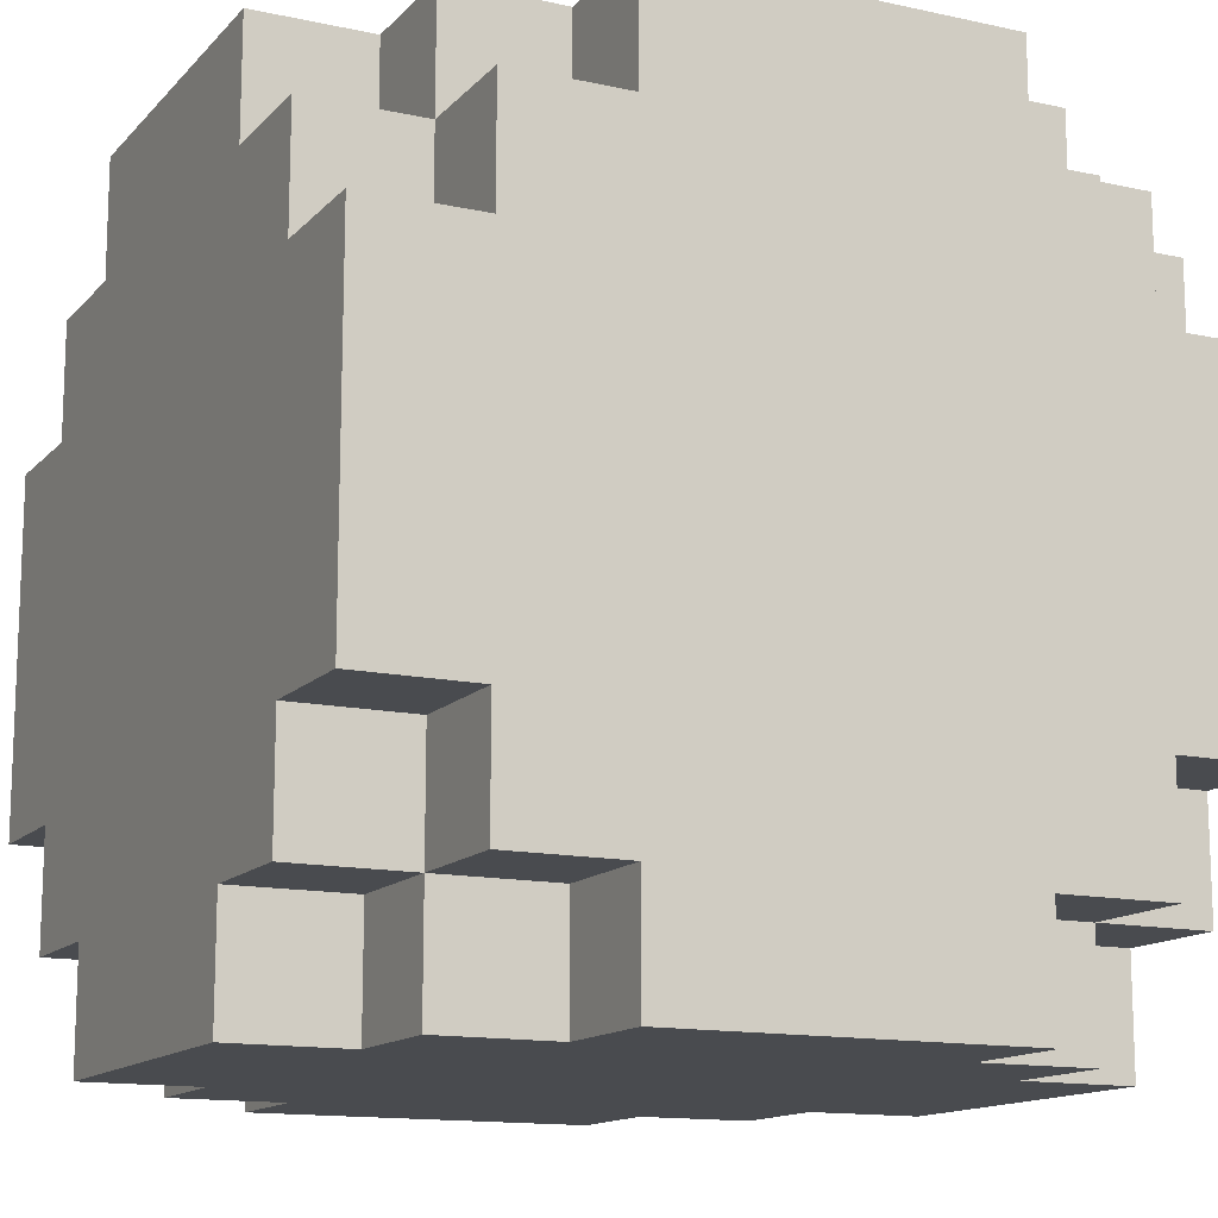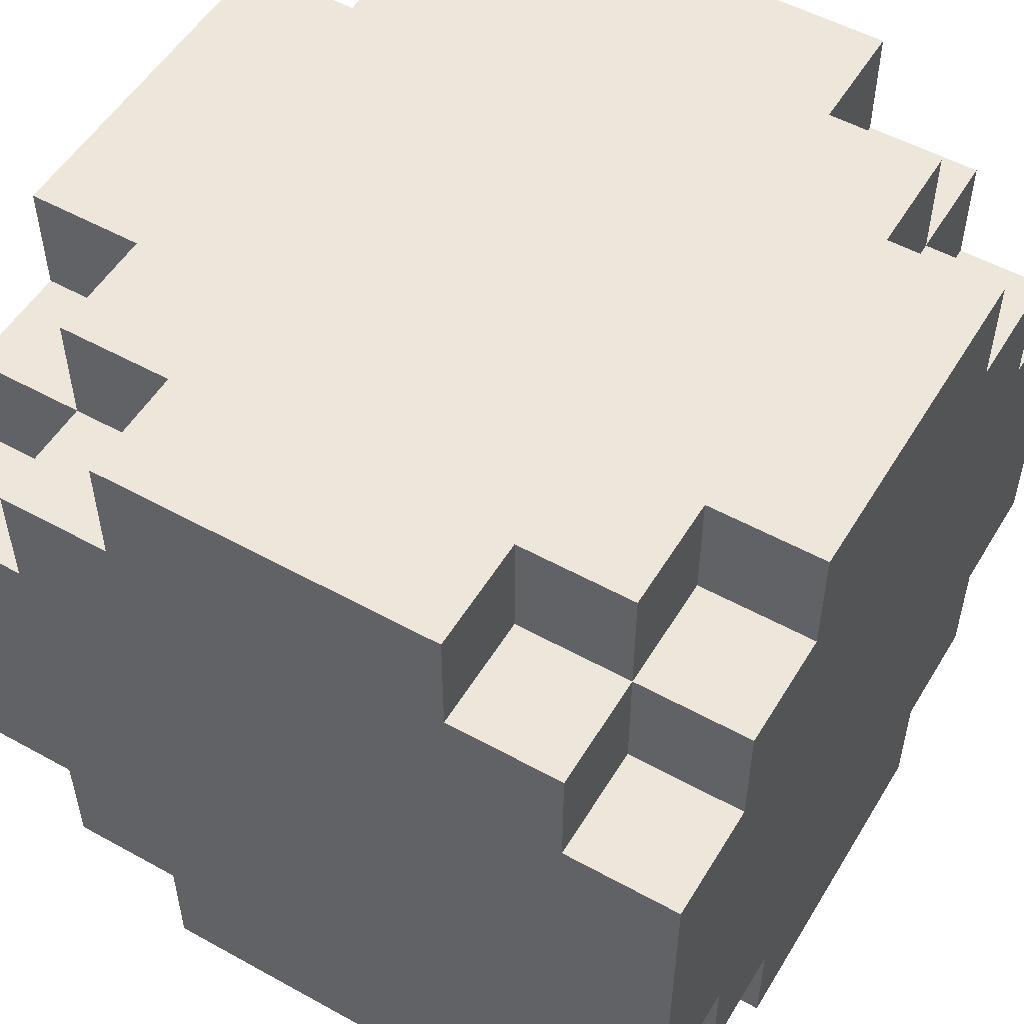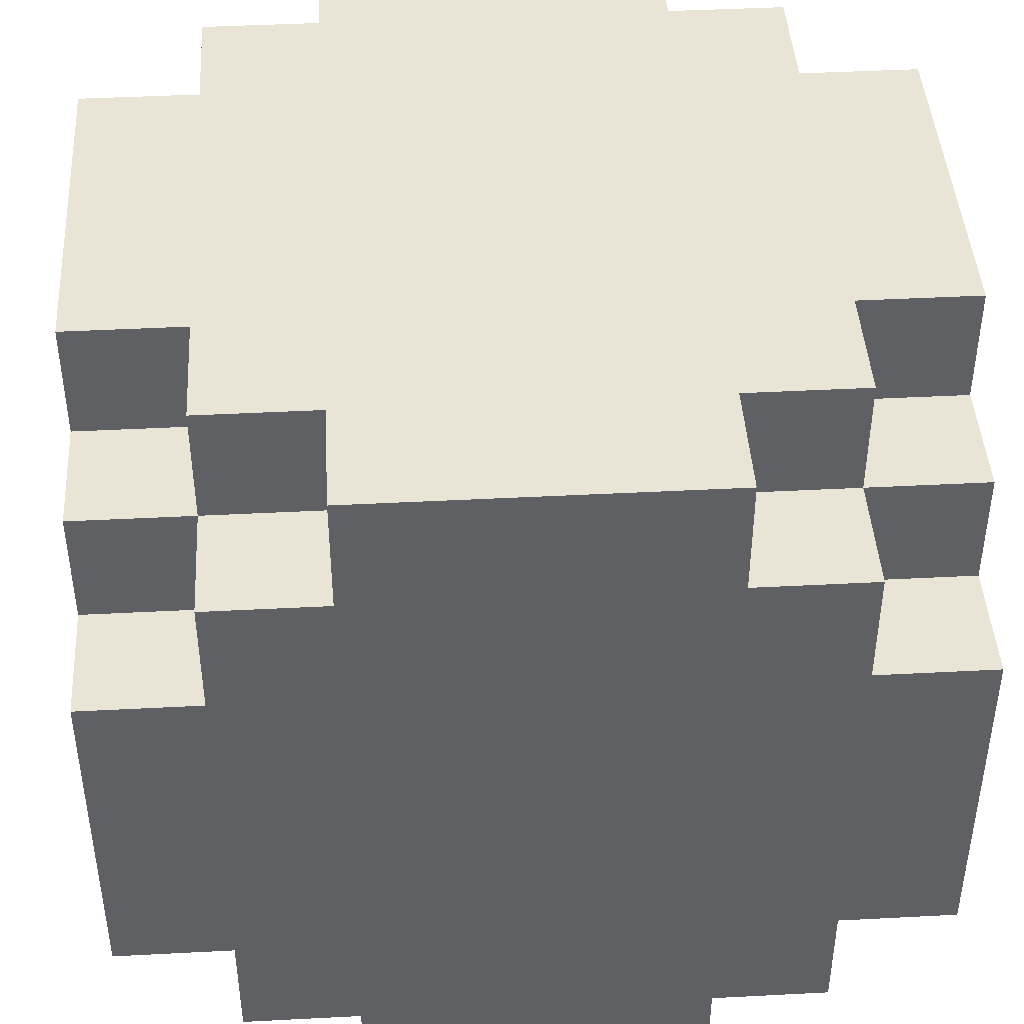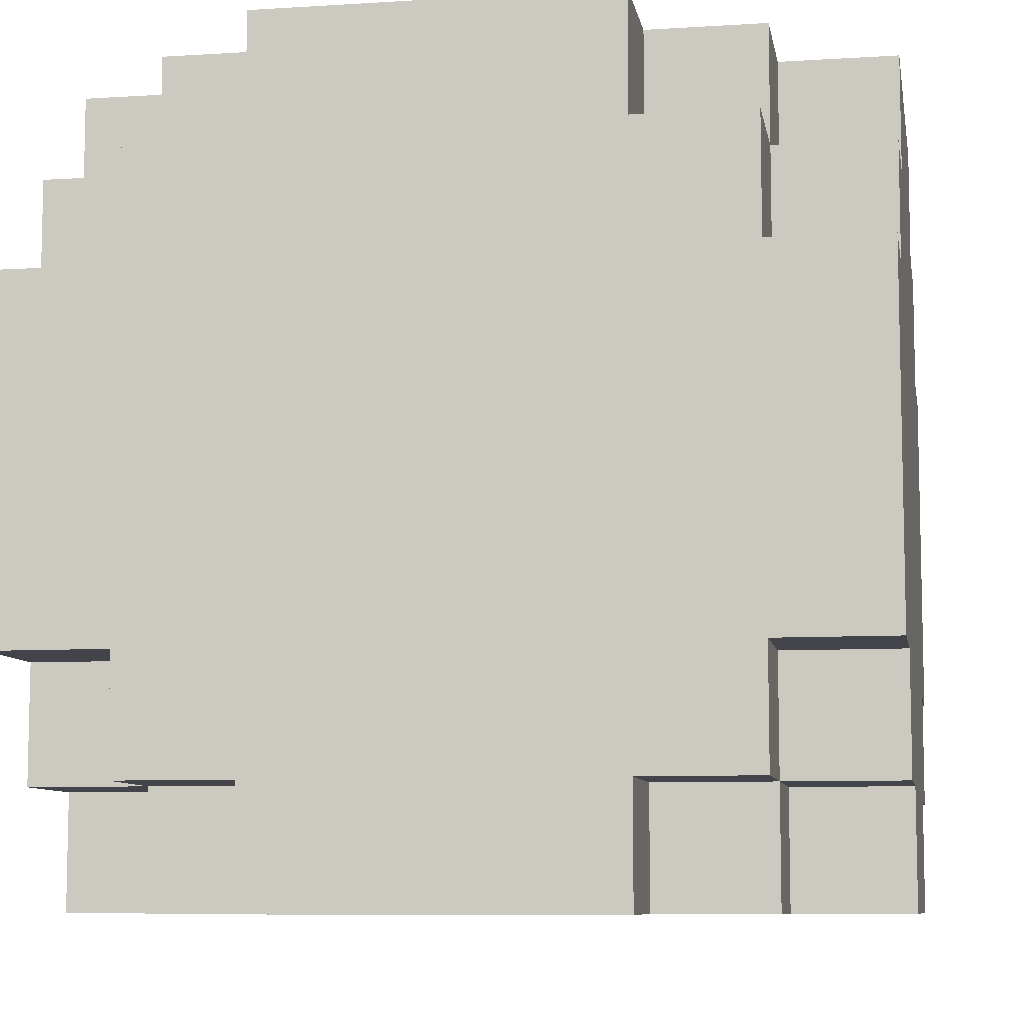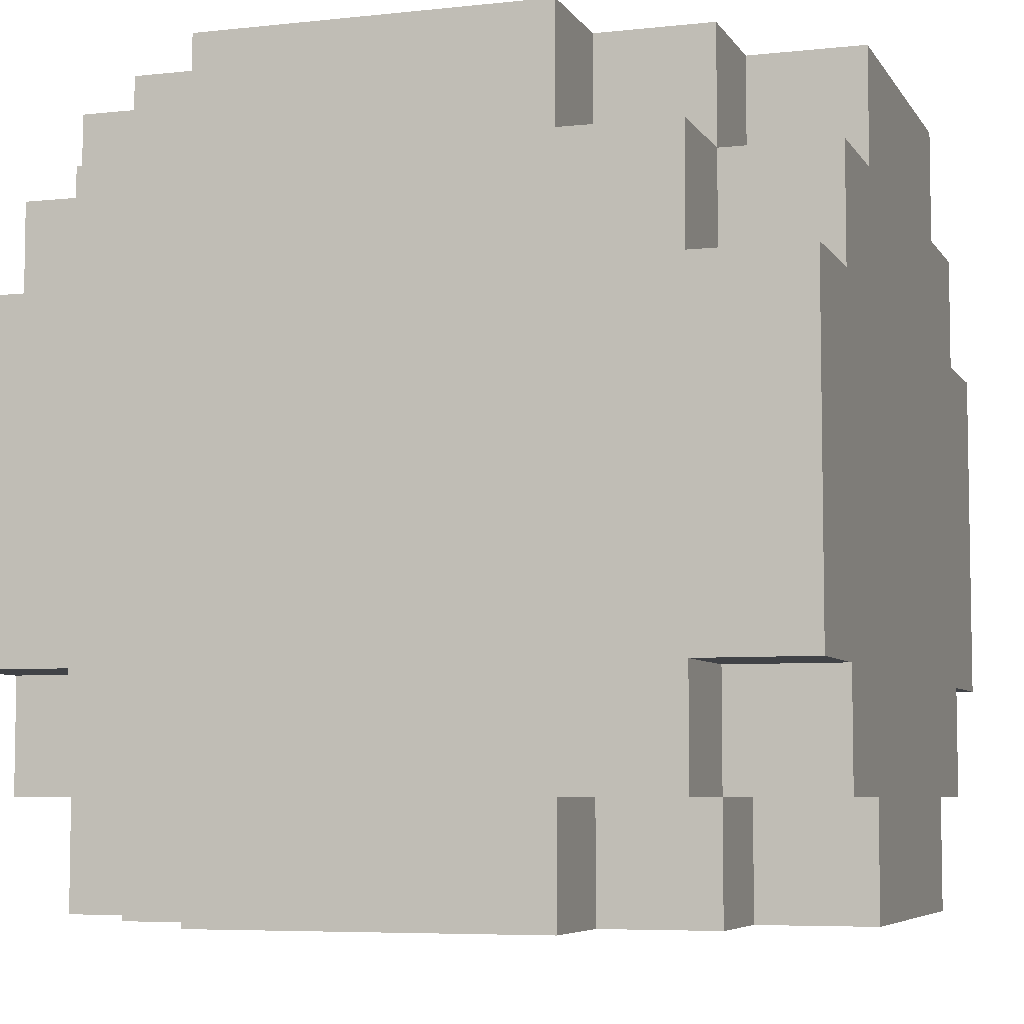
<metadata>
{"format":"obj","ext":"obj","renderer":"f3d","projection":"perspective","resolution":1024,"background":"white","views":[{"elev":-13.7,"azim":-26.1,"up":"+Z"},{"elev":53.1,"azim":30.6,"up":"+Y"},{"elev":43.8,"azim":-93.5,"up":"+Y"},{"elev":-8.4,"azim":9.8,"up":"+Y"},{"elev":-6.1,"azim":108.3,"up":"+Z"}]}
</metadata>
<code>
o
v -0.6 0 0.1
v -0.6 0 -0.2
v -0.6 0.1 0.2
v -0.6 0.1 0.1
v -0.6 0.1 -0.2
v -0.6 0.1 -0.3
v -0.6 0.2 0.3
v -0.6 0.2 0.2
v -0.6 0.2 -0.3
v -0.6 0.2 -0.4
v -0.6 0.5 0.3
v -0.6 0.5 0.2
v -0.6 0.5 -0.3
v -0.6 0.5 -0.4
v -0.6 0.6 0.2
v -0.6 0.6 0.1
v -0.6 0.6 -0.2
v -0.6 0.6 -0.3
v -0.6 0.7 0.1
v -0.6 0.7 -0.2
v -0.5 0 0.2
v -0.5 0 0.1
v -0.5 0 -0.2
v -0.5 0 -0.3
v -0.5 0.1 0.3
v -0.5 0.1 0.2
v -0.5 0.1 0.1
v -0.5 0.1 -0.2
v -0.5 0.1 -0.3
v -0.5 0.1 -0.4
v -0.5 0.2 0.3
v -0.5 0.2 0.2
v -0.5 0.2 -0.3
v -0.5 0.2 -0.4
v -0.5 0.5 0.3
v -0.5 0.5 0.2
v -0.5 0.5 -0.3
v -0.5 0.5 -0.4
v -0.5 0.6 0.3
v -0.5 0.6 0.2
v -0.5 0.6 0.1
v -0.5 0.6 -0.2
v -0.5 0.6 -0.3
v -0.5 0.6 -0.4
v -0.5 0.7 0.2
v -0.5 0.7 0.1
v -0.5 0.7 -0.2
v -0.5 0.7 -0.3
v -0.4 0 0.3
v -0.4 0 0.2
v -0.4 0 -0.3
v -0.4 0 -0.4
v -0.4 0.1 0.3
v -0.4 0.1 0.2
v -0.4 0.1 -0.3
v -0.4 0.1 -0.4
v -0.4 0.6 0.3
v -0.4 0.6 0.2
v -0.4 0.6 -0.3
v -0.4 0.6 -0.4
v -0.4 0.7 0.3
v -0.4 0.7 0.2
v -0.4 0.7 -0.3
v -0.4 0.7 -0.4
v -0.1 0 0.3
v -0.1 0 0.2
v -0.1 0 -0.3
v -0.1 0 -0.4
v -0.1 0.1 0.3
v -0.1 0.1 0.2
v -0.1 0.1 -0.3
v -0.1 0.1 -0.4
v -0.1 0.6 0.3
v -0.1 0.6 0.2
v -0.1 0.6 -0.3
v -0.1 0.6 -0.4
v -0.1 0.7 0.3
v -0.1 0.7 0.2
v -0.1 0.7 -0.3
v -0.1 0.7 -0.4
v 5.96e-08 0 0.2
v 5.96e-08 0 0.1
v 5.96e-08 0 -0.2
v 5.96e-08 0 -0.3
v 5.96e-08 0.1 0.3
v 5.96e-08 0.1 0.2
v 5.96e-08 0.1 0.1
v 5.96e-08 0.1 -0.2
v 5.96e-08 0.1 -0.3
v 5.96e-08 0.1 -0.4
v 5.96e-08 0.2 0.3
v 5.96e-08 0.2 0.2
v 5.96e-08 0.2 -0.3
v 5.96e-08 0.2 -0.4
v 5.96e-08 0.5 0.3
v 5.96e-08 0.5 0.2
v 5.96e-08 0.5 -0.3
v 5.96e-08 0.5 -0.4
v 5.96e-08 0.6 0.3
v 5.96e-08 0.6 0.2
v 5.96e-08 0.6 0.1
v 5.96e-08 0.6 -0.2
v 5.96e-08 0.6 -0.3
v 5.96e-08 0.6 -0.4
v 5.96e-08 0.7 0.2
v 5.96e-08 0.7 0.1
v 5.96e-08 0.7 -0.2
v 5.96e-08 0.7 -0.3
v 0.1 0 0.1
v 0.1 0 -0.2
v 0.1 0.1 0.2
v 0.1 0.1 0.1
v 0.1 0.1 -0.2
v 0.1 0.1 -0.3
v 0.1 0.2 0.3
v 0.1 0.2 0.2
v 0.1 0.2 -0.3
v 0.1 0.2 -0.4
v 0.1 0.5 0.3
v 0.1 0.5 0.2
v 0.1 0.5 -0.3
v 0.1 0.5 -0.4
v 0.1 0.6 0.2
v 0.1 0.6 0.1
v 0.1 0.6 -0.2
v 0.1 0.6 -0.3
v 0.1 0.7 0.1
v 0.1 0.7 -0.2
v -0.6 0.2 0.3
v -0.6 0.5 0.3
v -0.5 0.1 0.3
v -0.5 0.2 0.3
v -0.5 0.5 0.3
v -0.5 0.6 0.3
v -0.4 0 0.3
v -0.4 0.1 0.3
v -0.4 0.6 0.3
v -0.4 0.7 0.3
v -0.1 0 0.3
v -0.1 0.1 0.3
v -0.1 0.6 0.3
v -0.1 0.7 0.3
v 5.96e-08 0.1 0.3
v 5.96e-08 0.2 0.3
v 5.96e-08 0.5 0.3
v 5.96e-08 0.6 0.3
v 0.1 0.2 0.3
v 0.1 0.5 0.3
v -0.6 0.1 0.2
v -0.6 0.2 0.2
v -0.6 0.5 0.2
v -0.6 0.6 0.2
v -0.5 0 0.2
v -0.5 0.1 0.2
v -0.5 0.2 0.2
v -0.5 0.5 0.2
v -0.5 0.6 0.2
v -0.5 0.7 0.2
v -0.4 0 0.2
v -0.4 0.1 0.2
v -0.4 0.6 0.2
v -0.4 0.7 0.2
v -0.1 0 0.2
v -0.1 0.1 0.2
v -0.1 0.6 0.2
v -0.1 0.7 0.2
v 5.96e-08 0 0.2
v 5.96e-08 0.1 0.2
v 5.96e-08 0.2 0.2
v 5.96e-08 0.5 0.2
v 5.96e-08 0.6 0.2
v 5.96e-08 0.7 0.2
v 0.1 0.1 0.2
v 0.1 0.2 0.2
v 0.1 0.5 0.2
v 0.1 0.6 0.2
v -0.6 0 0.1
v -0.6 0.1 0.1
v -0.6 0.6 0.1
v -0.6 0.7 0.1
v -0.5 0 0.1
v -0.5 0.1 0.1
v -0.5 0.6 0.1
v -0.5 0.7 0.1
v 5.96e-08 0 0.1
v 5.96e-08 0.1 0.1
v 5.96e-08 0.6 0.1
v 5.96e-08 0.7 0.1
v 0.1 0 0.1
v 0.1 0.1 0.1
v 0.1 0.6 0.1
v 0.1 0.7 0.1
v -0.6 0 -0.2
v -0.6 0.1 -0.2
v -0.6 0.6 -0.2
v -0.6 0.7 -0.2
v -0.5 0 -0.2
v -0.5 0.1 -0.2
v -0.5 0.6 -0.2
v -0.5 0.7 -0.2
v 5.96e-08 0 -0.2
v 5.96e-08 0.1 -0.2
v 5.96e-08 0.6 -0.2
v 5.96e-08 0.7 -0.2
v 0.1 0 -0.2
v 0.1 0.1 -0.2
v 0.1 0.6 -0.2
v 0.1 0.7 -0.2
v -0.6 0.1 -0.3
v -0.6 0.2 -0.3
v -0.6 0.5 -0.3
v -0.6 0.6 -0.3
v -0.5 0 -0.3
v -0.5 0.1 -0.3
v -0.5 0.2 -0.3
v -0.5 0.5 -0.3
v -0.5 0.6 -0.3
v -0.5 0.7 -0.3
v -0.4 0 -0.3
v -0.4 0.1 -0.3
v -0.4 0.6 -0.3
v -0.4 0.7 -0.3
v -0.1 0 -0.3
v -0.1 0.1 -0.3
v -0.1 0.6 -0.3
v -0.1 0.7 -0.3
v 5.96e-08 0 -0.3
v 5.96e-08 0.1 -0.3
v 5.96e-08 0.2 -0.3
v 5.96e-08 0.5 -0.3
v 5.96e-08 0.6 -0.3
v 5.96e-08 0.7 -0.3
v 0.1 0.1 -0.3
v 0.1 0.2 -0.3
v 0.1 0.5 -0.3
v 0.1 0.6 -0.3
v -0.6 0.2 -0.4
v -0.6 0.5 -0.4
v -0.5 0.1 -0.4
v -0.5 0.2 -0.4
v -0.5 0.5 -0.4
v -0.5 0.6 -0.4
v -0.4 0 -0.4
v -0.4 0.1 -0.4
v -0.4 0.6 -0.4
v -0.4 0.7 -0.4
v -0.1 0 -0.4
v -0.1 0.1 -0.4
v -0.1 0.6 -0.4
v -0.1 0.7 -0.4
v 5.96e-08 0.1 -0.4
v 5.96e-08 0.2 -0.4
v 5.96e-08 0.5 -0.4
v 5.96e-08 0.6 -0.4
v 0.1 0.2 -0.4
v 0.1 0.5 -0.4
v -0.4 0 0.3
v -0.1 0 0.3
v -0.5 0 0.2
v -0.4 0 0.2
v -0.1 0 0.2
v 5.96e-08 0 0.2
v -0.6 0 0.1
v -0.5 0 0.1
v 5.96e-08 0 0.1
v 0.1 0 0.1
v -0.6 0 -0.2
v -0.5 0 -0.2
v 5.96e-08 0 -0.2
v 0.1 0 -0.2
v -0.5 0 -0.3
v -0.4 0 -0.3
v -0.1 0 -0.3
v 5.96e-08 0 -0.3
v -0.4 0 -0.4
v -0.1 0 -0.4
v -0.5 0.1 0.3
v -0.4 0.1 0.3
v -0.1 0.1 0.3
v 5.96e-08 0.1 0.3
v -0.6 0.1 0.2
v -0.5 0.1 0.2
v -0.4 0.1 0.2
v -0.1 0.1 0.2
v 5.96e-08 0.1 0.2
v 0.1 0.1 0.2
v -0.6 0.1 0.1
v -0.5 0.1 0.1
v 5.96e-08 0.1 0.1
v 0.1 0.1 0.1
v -0.6 0.1 -0.2
v -0.5 0.1 -0.2
v 5.96e-08 0.1 -0.2
v 0.1 0.1 -0.2
v -0.6 0.1 -0.3
v -0.5 0.1 -0.3
v -0.4 0.1 -0.3
v -0.1 0.1 -0.3
v 5.96e-08 0.1 -0.3
v 0.1 0.1 -0.3
v -0.5 0.1 -0.4
v -0.4 0.1 -0.4
v -0.1 0.1 -0.4
v 5.96e-08 0.1 -0.4
v -0.6 0.2 0.3
v -0.5 0.2 0.3
v 5.96e-08 0.2 0.3
v 0.1 0.2 0.3
v -0.6 0.2 0.2
v -0.5 0.2 0.2
v 5.96e-08 0.2 0.2
v 0.1 0.2 0.2
v -0.6 0.2 -0.3
v -0.5 0.2 -0.3
v 5.96e-08 0.2 -0.3
v 0.1 0.2 -0.3
v -0.6 0.2 -0.4
v -0.5 0.2 -0.4
v 5.96e-08 0.2 -0.4
v 0.1 0.2 -0.4
v -0.6 0.5 0.3
v -0.5 0.5 0.3
v 5.96e-08 0.5 0.3
v 0.1 0.5 0.3
v -0.6 0.5 0.2
v -0.5 0.5 0.2
v 5.96e-08 0.5 0.2
v 0.1 0.5 0.2
v -0.6 0.5 -0.3
v -0.5 0.5 -0.3
v 5.96e-08 0.5 -0.3
v 0.1 0.5 -0.3
v -0.6 0.5 -0.4
v -0.5 0.5 -0.4
v 5.96e-08 0.5 -0.4
v 0.1 0.5 -0.4
v -0.5 0.6 0.3
v -0.4 0.6 0.3
v -0.1 0.6 0.3
v 5.96e-08 0.6 0.3
v -0.6 0.6 0.2
v -0.5 0.6 0.2
v -0.4 0.6 0.2
v -0.1 0.6 0.2
v 5.96e-08 0.6 0.2
v 0.1 0.6 0.2
v -0.6 0.6 0.1
v -0.5 0.6 0.1
v 5.96e-08 0.6 0.1
v 0.1 0.6 0.1
v -0.6 0.6 -0.2
v -0.5 0.6 -0.2
v 5.96e-08 0.6 -0.2
v 0.1 0.6 -0.2
v -0.6 0.6 -0.3
v -0.5 0.6 -0.3
v -0.4 0.6 -0.3
v -0.1 0.6 -0.3
v 5.96e-08 0.6 -0.3
v 0.1 0.6 -0.3
v -0.5 0.6 -0.4
v -0.4 0.6 -0.4
v -0.1 0.6 -0.4
v 5.96e-08 0.6 -0.4
v -0.4 0.7 0.3
v -0.1 0.7 0.3
v -0.5 0.7 0.2
v -0.4 0.7 0.2
v -0.1 0.7 0.2
v 5.96e-08 0.7 0.2
v -0.6 0.7 0.1
v -0.5 0.7 0.1
v 5.96e-08 0.7 0.1
v 0.1 0.7 0.1
v -0.6 0.7 -0.2
v -0.5 0.7 -0.2
v 5.96e-08 0.7 -0.2
v 0.1 0.7 -0.2
v -0.5 0.7 -0.3
v -0.4 0.7 -0.3
v -0.1 0.7 -0.3
v 5.96e-08 0.7 -0.3
v -0.4 0.7 -0.4
v -0.1 0.7 -0.4
f 4 2 1
f 5 2 4
f 8 4 3
f 8 6 5
f 8 5 4
f 9 6 8
f 11 8 7
f 11 10 9
f 11 9 8
f 12 10 11
f 13 10 12
f 14 10 13
f 15 13 12
f 16 13 15
f 17 13 16
f 18 13 17
f 19 17 16
f 20 17 19
f 26 22 21
f 27 22 26
f 28 24 23
f 29 24 28
f 31 26 25
f 32 26 31
f 33 30 29
f 34 30 33
f 39 36 35
f 40 36 39
f 43 38 37
f 44 38 43
f 45 41 40
f 46 41 45
f 47 43 42
f 48 43 47
f 53 50 49
f 54 50 53
f 55 52 51
f 56 52 55
f 61 58 57
f 62 58 61
f 63 60 59
f 64 60 63
f 65 66 69
f 69 66 70
f 67 68 71
f 71 68 72
f 73 74 77
f 77 74 78
f 75 76 79
f 79 76 80
f 81 82 86
f 86 82 87
f 83 84 88
f 88 84 89
f 85 86 91
f 91 86 92
f 89 90 93
f 93 90 94
f 95 96 99
f 99 96 100
f 97 98 103
f 103 98 104
f 100 101 105
f 105 101 106
f 102 103 107
f 107 103 108
f 109 110 112
f 112 110 113
f 111 112 116
f 113 114 116
f 112 113 116
f 116 114 117
f 115 116 119
f 117 118 119
f 116 117 119
f 119 118 120
f 120 118 121
f 121 118 122
f 120 121 123
f 123 121 124
f 124 121 125
f 125 121 126
f 124 125 127
f 127 125 128
f 132 130 129
f 133 130 132
f 136 132 131
f 136 134 133
f 136 133 132
f 137 134 136
f 139 136 135
f 139 138 137
f 139 137 136
f 140 138 139
f 141 138 140
f 142 138 141
f 143 141 140
f 144 141 143
f 145 141 144
f 146 141 145
f 147 145 144
f 148 145 147
f 154 150 149
f 155 150 154
f 156 152 151
f 157 152 156
f 159 154 153
f 160 154 159
f 161 158 157
f 162 158 161
f 167 164 163
f 168 164 167
f 171 166 165
f 172 166 171
f 173 169 168
f 174 169 173
f 175 171 170
f 176 171 175
f 181 178 177
f 182 178 181
f 183 180 179
f 184 180 183
f 189 186 185
f 190 186 189
f 191 188 187
f 192 188 191
f 193 194 197
f 197 194 198
f 195 196 199
f 199 196 200
f 201 202 205
f 205 202 206
f 203 204 207
f 207 204 208
f 209 210 214
f 214 210 215
f 211 212 216
f 216 212 217
f 213 214 219
f 219 214 220
f 217 218 221
f 221 218 222
f 223 224 227
f 227 224 228
f 225 226 231
f 231 226 232
f 228 229 233
f 233 229 234
f 230 231 235
f 235 231 236
f 237 238 240
f 240 238 241
f 239 240 244
f 241 242 244
f 240 241 244
f 244 242 245
f 243 244 247
f 245 246 247
f 244 245 247
f 247 246 248
f 248 246 249
f 249 246 250
f 248 249 251
f 251 249 252
f 252 249 253
f 253 249 254
f 252 253 255
f 255 253 256
f 260 258 257
f 261 258 260
f 264 260 259
f 264 262 261
f 264 261 260
f 265 262 264
f 267 264 263
f 267 266 265
f 267 265 264
f 268 266 267
f 269 266 268
f 270 266 269
f 271 269 268
f 272 269 271
f 273 269 272
f 274 269 273
f 275 273 272
f 276 273 275
f 282 278 277
f 283 278 282
f 284 280 279
f 285 280 284
f 287 282 281
f 288 282 287
f 289 286 285
f 290 286 289
f 295 292 291
f 296 292 295
f 299 294 293
f 300 294 299
f 301 297 296
f 302 297 301
f 303 299 298
f 304 299 303
f 309 306 305
f 310 306 309
f 311 308 307
f 312 308 311
f 317 314 313
f 318 314 317
f 319 316 315
f 320 316 319
f 321 322 325
f 325 322 326
f 323 324 327
f 327 324 328
f 329 330 333
f 333 330 334
f 331 332 335
f 335 332 336
f 337 338 342
f 342 338 343
f 339 340 344
f 344 340 345
f 341 342 347
f 347 342 348
f 345 346 349
f 349 346 350
f 351 352 355
f 355 352 356
f 353 354 359
f 359 354 360
f 356 357 361
f 361 357 362
f 358 359 363
f 363 359 364
f 365 366 368
f 368 366 369
f 367 368 372
f 369 370 372
f 368 369 372
f 372 370 373
f 371 372 375
f 373 374 375
f 372 373 375
f 375 374 376
f 376 374 377
f 377 374 378
f 376 377 379
f 379 377 380
f 380 377 381
f 381 377 382
f 380 381 383
f 383 381 384

</code>
